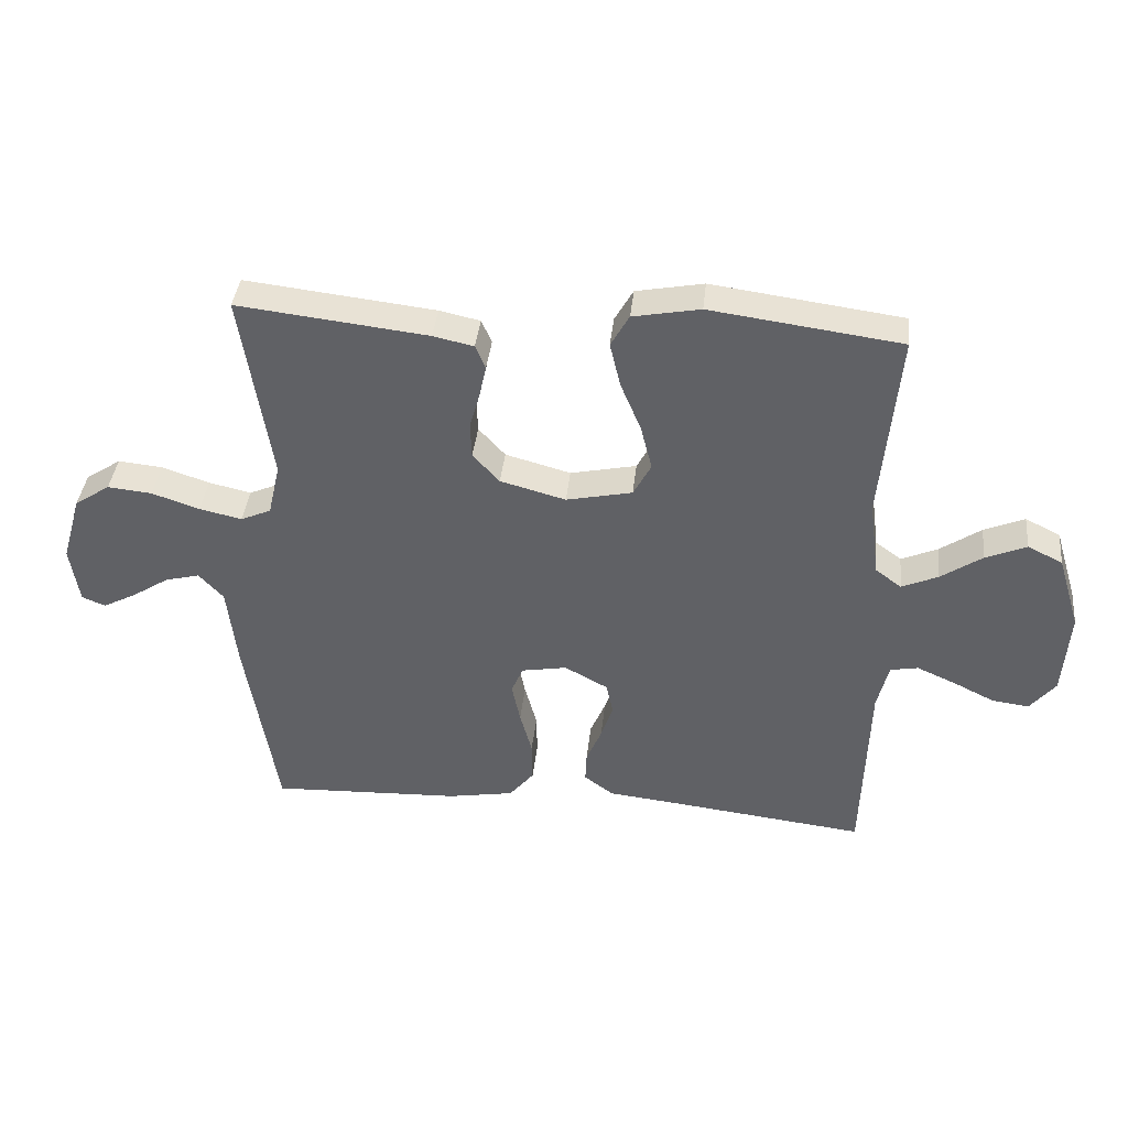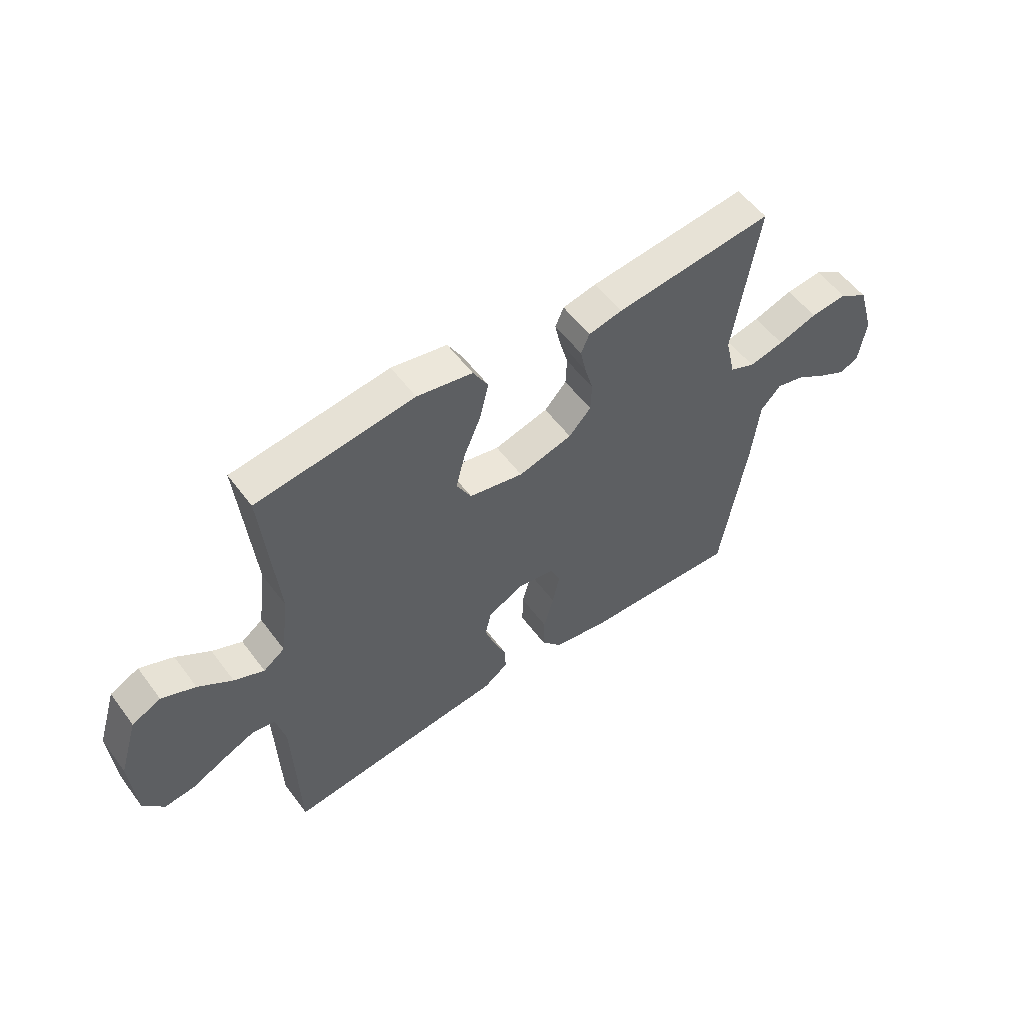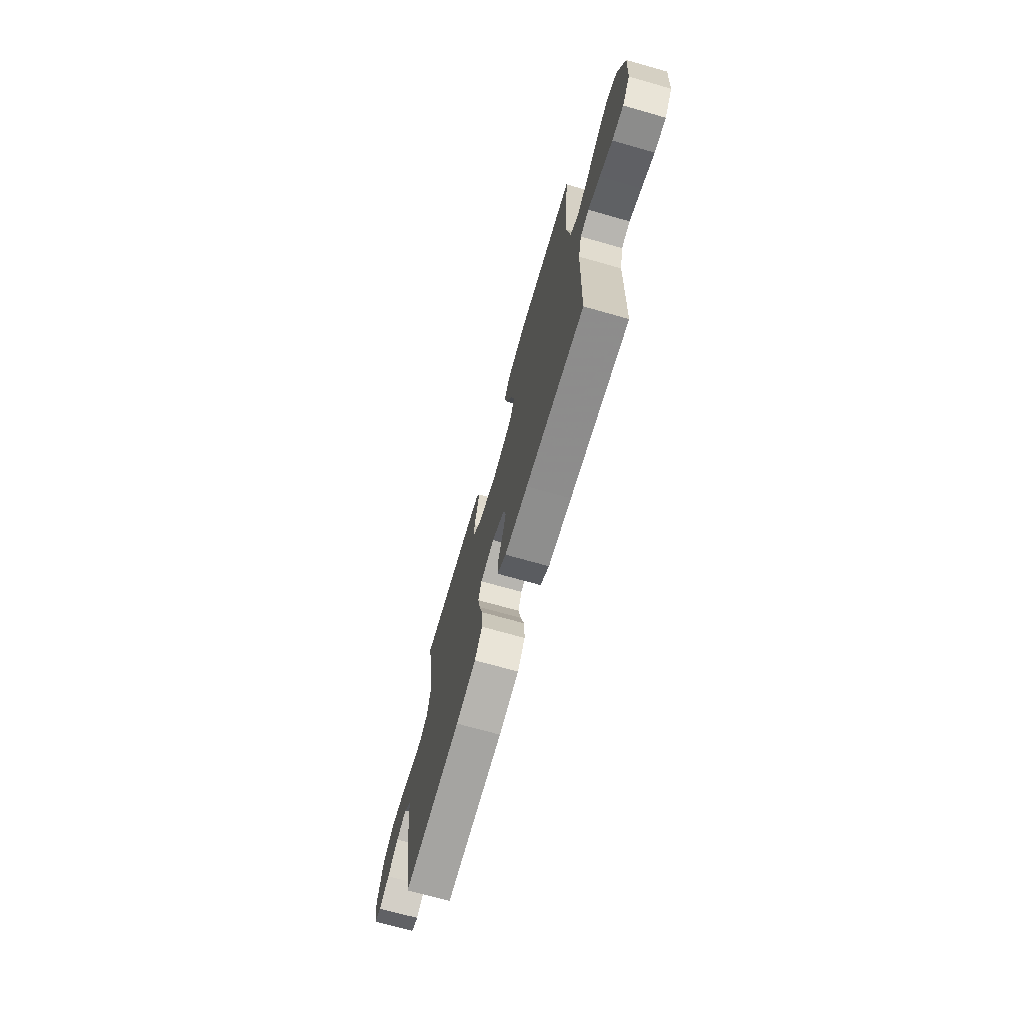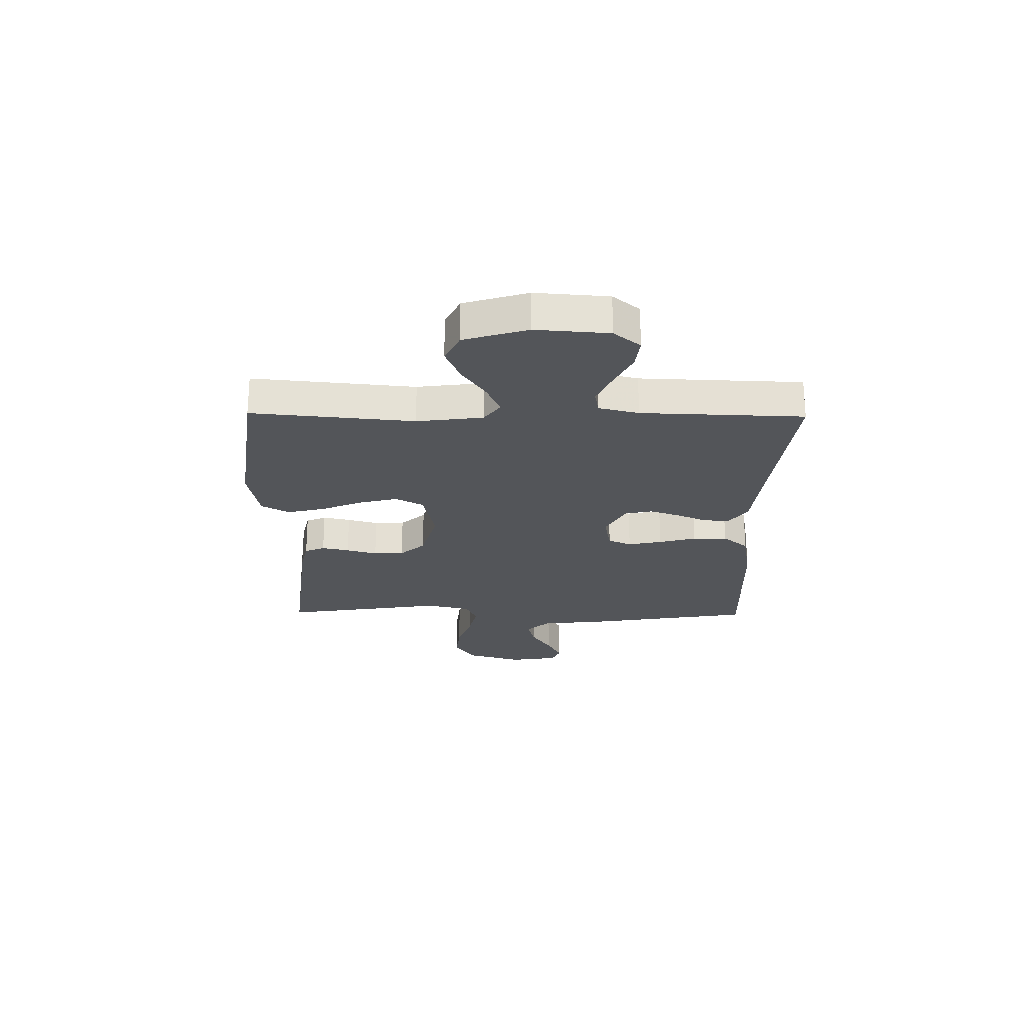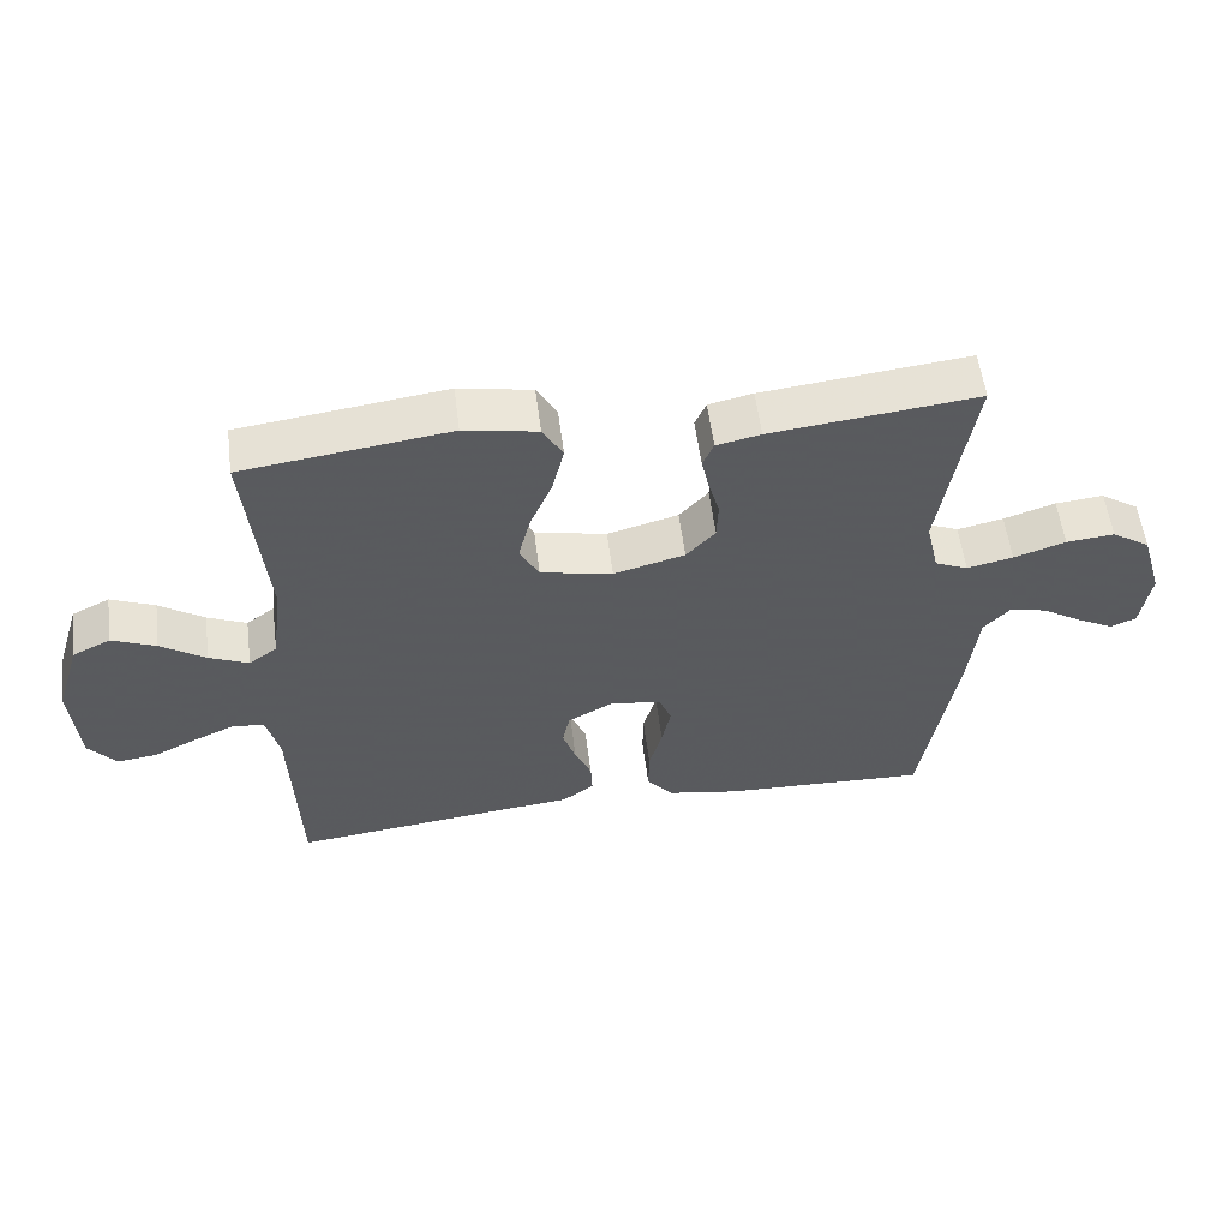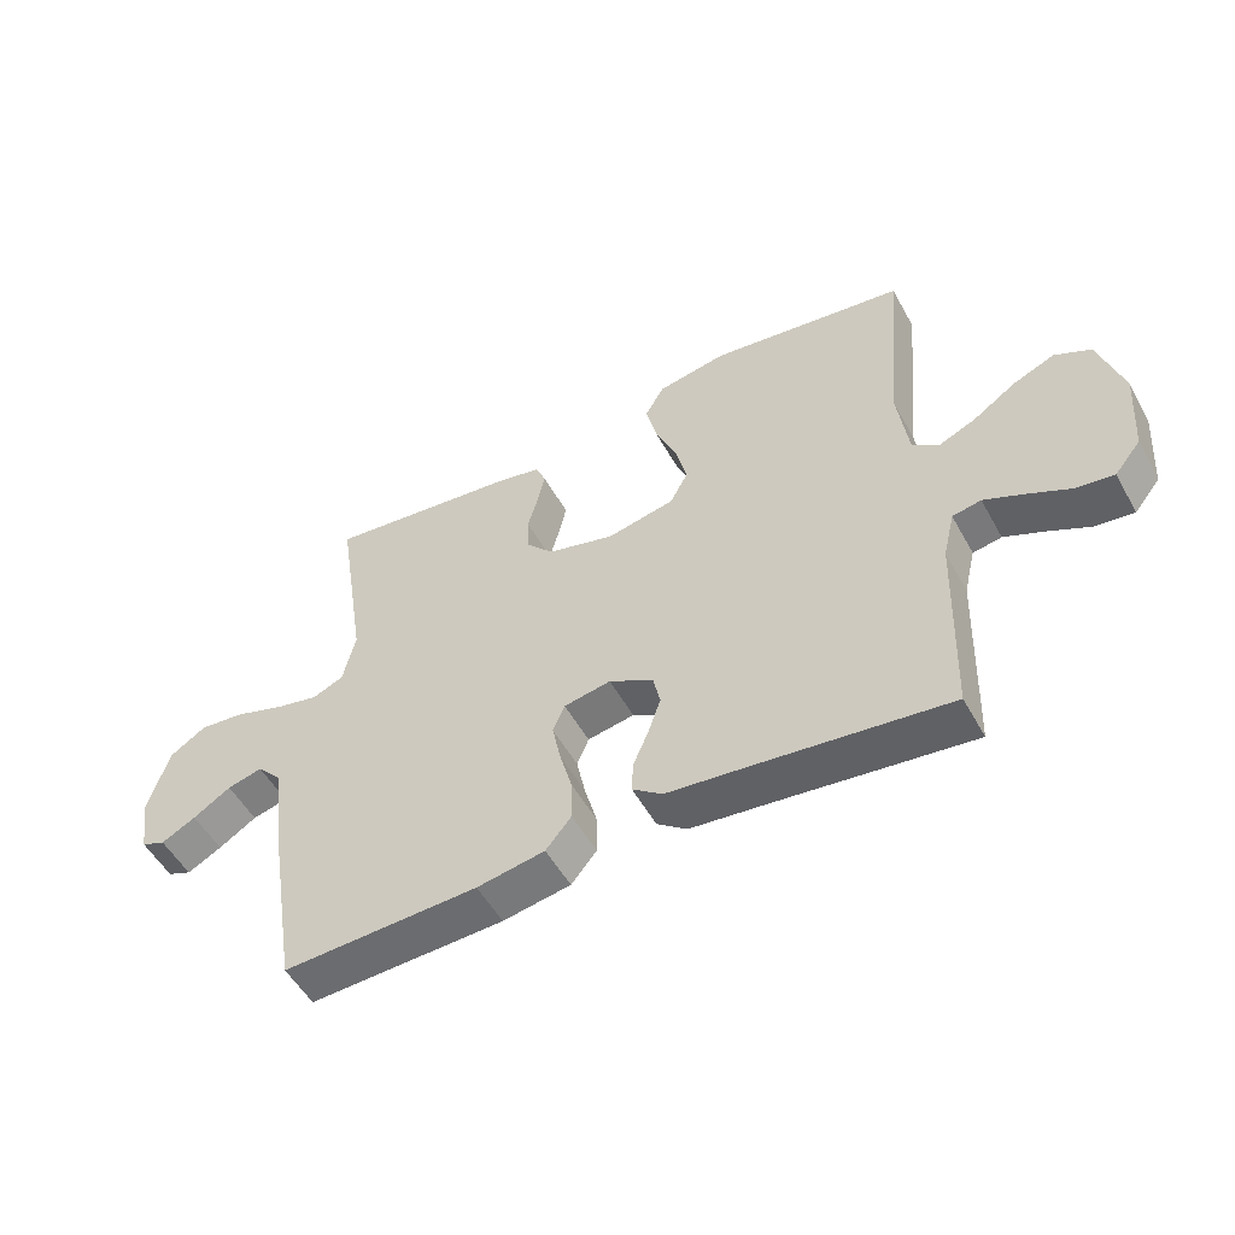
<metadata>
{"format":"obj","ext":"obj","renderer":"f3d","projection":"perspective","resolution":1024,"background":"white","views":[{"elev":38.9,"azim":6.1,"up":"+Z"},{"elev":54.9,"azim":144.0,"up":"+Z"},{"elev":-71.0,"azim":74.2,"up":"+Z"},{"elev":-24.0,"azim":89.2,"up":"+Y"},{"elev":56.3,"azim":172.7,"up":"+Z"},{"elev":-52.5,"azim":28.4,"up":"+Z"}]}
</metadata>
<code>
v 0.5 0.07 0.5
v 0.472 0.07 0.2
v 0.488 0.07 0.078
v 0.529 0.07 0.048
v 0.586 0.07 0.073
v 0.651 0.07 0.117
v 0.715 0.07 0.144
v 0.77 0.07 0.117
v 0.806 0.07 0
v 0.796 0.07 -0.135
v 0.756 0.07 -0.184
v 0.698 0.07 -0.177
v 0.633 0.07 -0.145
v 0.572 0.07 -0.118
v 0.528 0.07 -0.126
v 0.51 0.07 -0.2
v 0.5 0.07 -0.5
v 0.2 0.07 -0.465
v 0.08 0.07 -0.452
v 0.034 0.07 -0.418
v 0.036 0.07 -0.37
v 0.06 0.07 -0.314
v 0.079 0.07 -0.258
v 0.068 0.07 -0.208
v 0 0.07 -0.171
v -0.072 0.07 -0.184
v -0.09 0.07 -0.227
v -0.077 0.07 -0.29
v -0.058 0.07 -0.359
v -0.057 0.07 -0.423
v -0.096 0.07 -0.47
v -0.2 0.07 -0.488
v -0.5 0.07 -0.5
v -0.549 0.07 -0.2
v -0.564 0.07 -0.069
v -0.603 0.07 -0.027
v -0.657 0.07 -0.041
v -0.715 0.07 -0.078
v -0.768 0.07 -0.106
v -0.805 0.07 -0.091
v -0.819 0.07 0
v -0.788 0.07 0.106
v -0.732 0.07 0.143
v -0.662 0.07 0.136
v -0.587 0.07 0.111
v -0.52 0.07 0.096
v -0.472 0.07 0.117
v -0.453 0.07 0.2
v -0.5 0.07 0.5
v -0.2 0.07 0.466
v -0.136 0.07 0.452
v -0.12 0.07 0.415
v -0.131 0.07 0.364
v -0.147 0.07 0.307
v -0.145 0.07 0.251
v -0.103 0.07 0.205
v 0 0.07 0.177
v 0.104 0.07 0.199
v 0.132 0.07 0.251
v 0.114 0.07 0.322
v 0.082 0.07 0.398
v 0.065 0.07 0.469
v 0.094 0.07 0.52
v 0.2 0.07 0.54
v 0.5 0 0.5
v 0.472 0 0.2
v 0.488 0 0.078
v 0.529 0 0.048
v 0.586 0 0.073
v 0.651 0 0.117
v 0.715 0 0.144
v 0.77 0 0.117
v 0.806 0 0
v 0.796 0 -0.135
v 0.756 0 -0.184
v 0.698 0 -0.177
v 0.633 0 -0.145
v 0.572 0 -0.118
v 0.528 0 -0.126
v 0.51 0 -0.2
v 0.5 0 -0.5
v 0.2 0 -0.465
v 0.08 0 -0.452
v 0.034 0 -0.418
v 0.036 0 -0.37
v 0.06 0 -0.314
v 0.079 0 -0.258
v 0.068 0 -0.208
v 0 0 -0.171
v -0.072 0 -0.184
v -0.09 0 -0.227
v -0.077 0 -0.29
v -0.058 0 -0.359
v -0.057 0 -0.423
v -0.096 0 -0.47
v -0.2 0 -0.488
v -0.5 0 -0.5
v -0.549 0 -0.2
v -0.564 0 -0.069
v -0.603 0 -0.027
v -0.657 0 -0.041
v -0.715 0 -0.078
v -0.768 0 -0.106
v -0.805 0 -0.091
v -0.819 0 0
v -0.788 0 0.106
v -0.732 0 0.143
v -0.662 0 0.136
v -0.587 0 0.111
v -0.52 0 0.096
v -0.472 0 0.117
v -0.453 0 0.2
v -0.5 0 0.5
v -0.2 0 0.466
v -0.136 0 0.452
v -0.12 0 0.415
v -0.131 0 0.364
v -0.147 0 0.307
v -0.145 0 0.251
v -0.103 0 0.205
v 0 0 0.177
v 0.104 0 0.199
v 0.132 0 0.251
v 0.114 0 0.322
v 0.082 0 0.398
v 0.065 0 0.469
v 0.094 0 0.52
v 0.2 0 0.54
f 64 1 2
f 63 64 2
f 62 63 2
f 61 62 2
f 60 61 2
f 59 60 2 3
f 58 59 3 4
f 57 58 4
f 52 53 54
f 51 52 54
f 50 51 54
f 49 50 54
f 48 49 54
f 47 48 54 55
f 46 47 55 56
f 43 44 45
f 42 43 45
f 41 42 45
f 40 41 45
f 39 40 45
f 38 39 45
f 37 38 45
f 36 37 45 46
f 46 56 57
f 36 46 57
f 35 36 57
f 33 34 35
f 32 33 35
f 31 32 35
f 30 31 35
f 29 30 35
f 28 29 35
f 20 21 22
f 19 20 22
f 18 19 22
f 18 22 23
f 17 18 23
f 16 17 23
f 15 16 23 24
f 11 12 13
f 10 11 13
f 9 10 13
f 8 9 13
f 7 8 13
f 6 7 13
f 5 6 13
f 4 5 13 14
f 15 24 25
f 14 15 25
f 4 14 25
f 57 4 25
f 35 57 25 26
f 27 28 35
f 26 27 35
f 66 65 128
f 66 128 127
f 66 127 126
f 66 126 125
f 66 125 124
f 67 66 124 123
f 68 67 123 122
f 68 122 121
f 118 117 116
f 118 116 115
f 118 115 114
f 118 114 113
f 118 113 112
f 119 118 112 111
f 120 119 111 110
f 109 108 107
f 109 107 106
f 109 106 105
f 109 105 104
f 109 104 103
f 109 103 102
f 109 102 101
f 110 109 101 100
f 121 120 110
f 121 110 100
f 121 100 99
f 99 98 97
f 99 97 96
f 99 96 95
f 99 95 94
f 99 94 93
f 99 93 92
f 86 85 84
f 86 84 83
f 86 83 82
f 87 86 82
f 87 82 81
f 87 81 80
f 88 87 80 79
f 77 76 75
f 77 75 74
f 77 74 73
f 77 73 72
f 77 72 71
f 77 71 70
f 77 70 69
f 78 77 69 68
f 89 88 79
f 89 79 78
f 89 78 68
f 89 68 121
f 90 89 121 99
f 99 92 91
f 99 91 90
f 1 65 66 2
f 2 66 67 3
f 3 67 68 4
f 4 68 69 5
f 5 69 70 6
f 6 70 71 7
f 7 71 72 8
f 8 72 73 9
f 9 73 74 10
f 10 74 75 11
f 11 75 76 12
f 12 76 77 13
f 13 77 78 14
f 14 78 79 15
f 15 79 80 16
f 16 80 81 17
f 17 81 82 18
f 18 82 83 19
f 19 83 84 20
f 20 84 85 21
f 21 85 86 22
f 22 86 87 23
f 23 87 88 24
f 24 88 89 25
f 25 89 90 26
f 26 90 91 27
f 27 91 92 28
f 28 92 93 29
f 29 93 94 30
f 30 94 95 31
f 31 95 96 32
f 32 96 97 33
f 33 97 98 34
f 34 98 99 35
f 35 99 100 36
f 36 100 101 37
f 37 101 102 38
f 38 102 103 39
f 39 103 104 40
f 40 104 105 41
f 41 105 106 42
f 42 106 107 43
f 43 107 108 44
f 44 108 109 45
f 45 109 110 46
f 46 110 111 47
f 47 111 112 48
f 48 112 113 49
f 49 113 114 50
f 50 114 115 51
f 51 115 116 52
f 52 116 117 53
f 53 117 118 54
f 54 118 119 55
f 55 119 120 56
f 56 120 121 57
f 57 121 122 58
f 58 122 123 59
f 59 123 124 60
f 60 124 125 61
f 61 125 126 62
f 62 126 127 63
f 63 127 128 64
f 64 128 65 1

</code>
